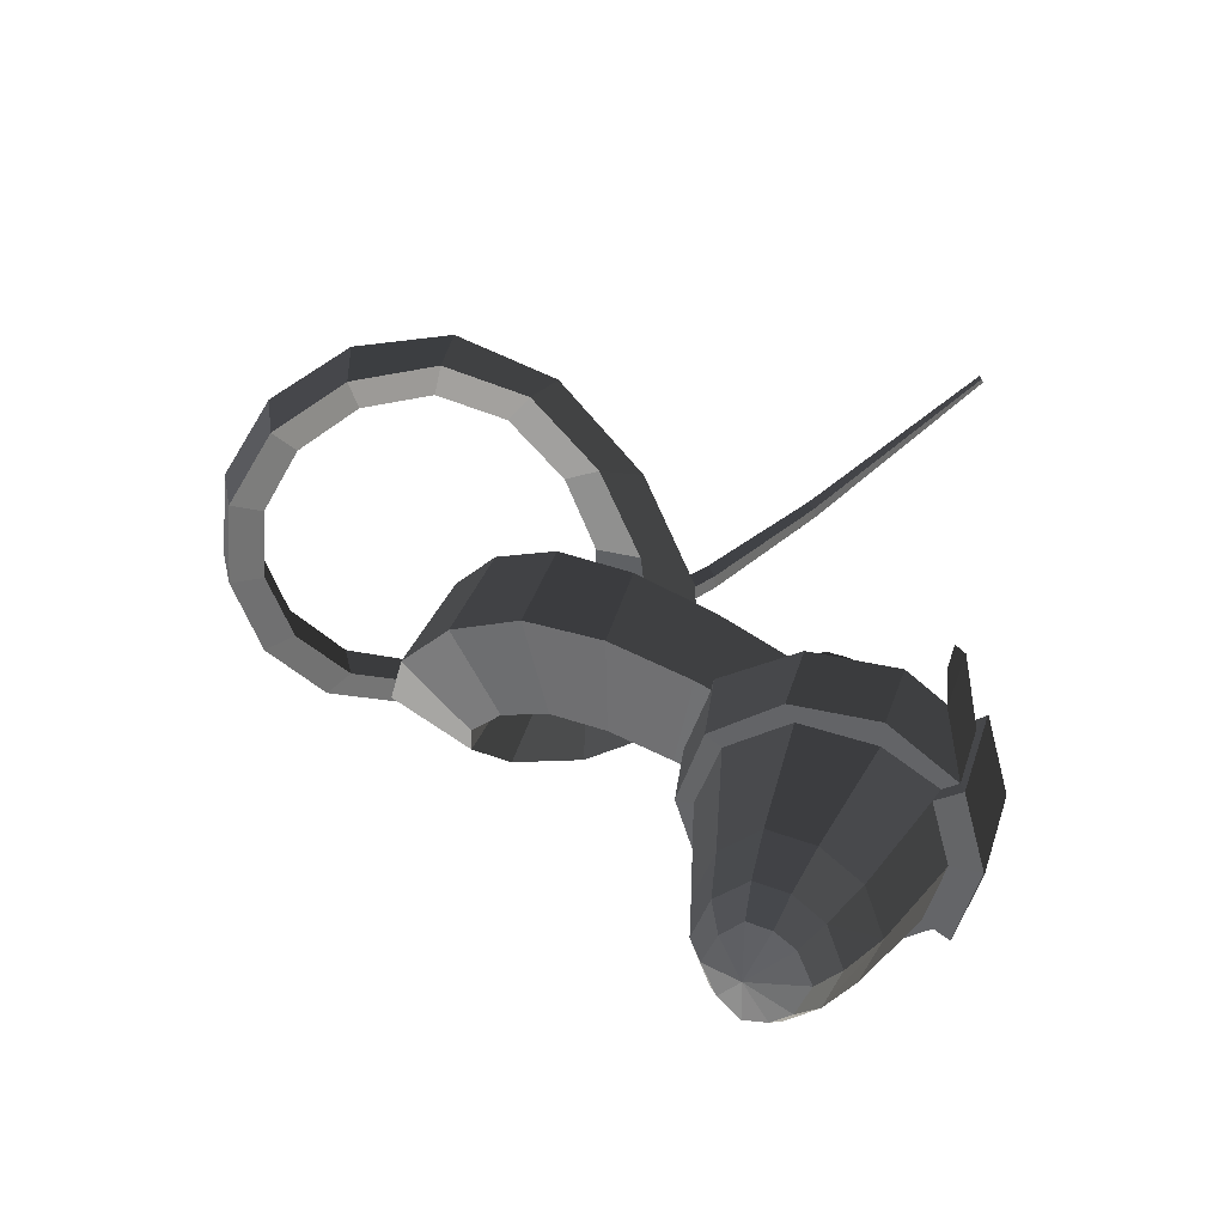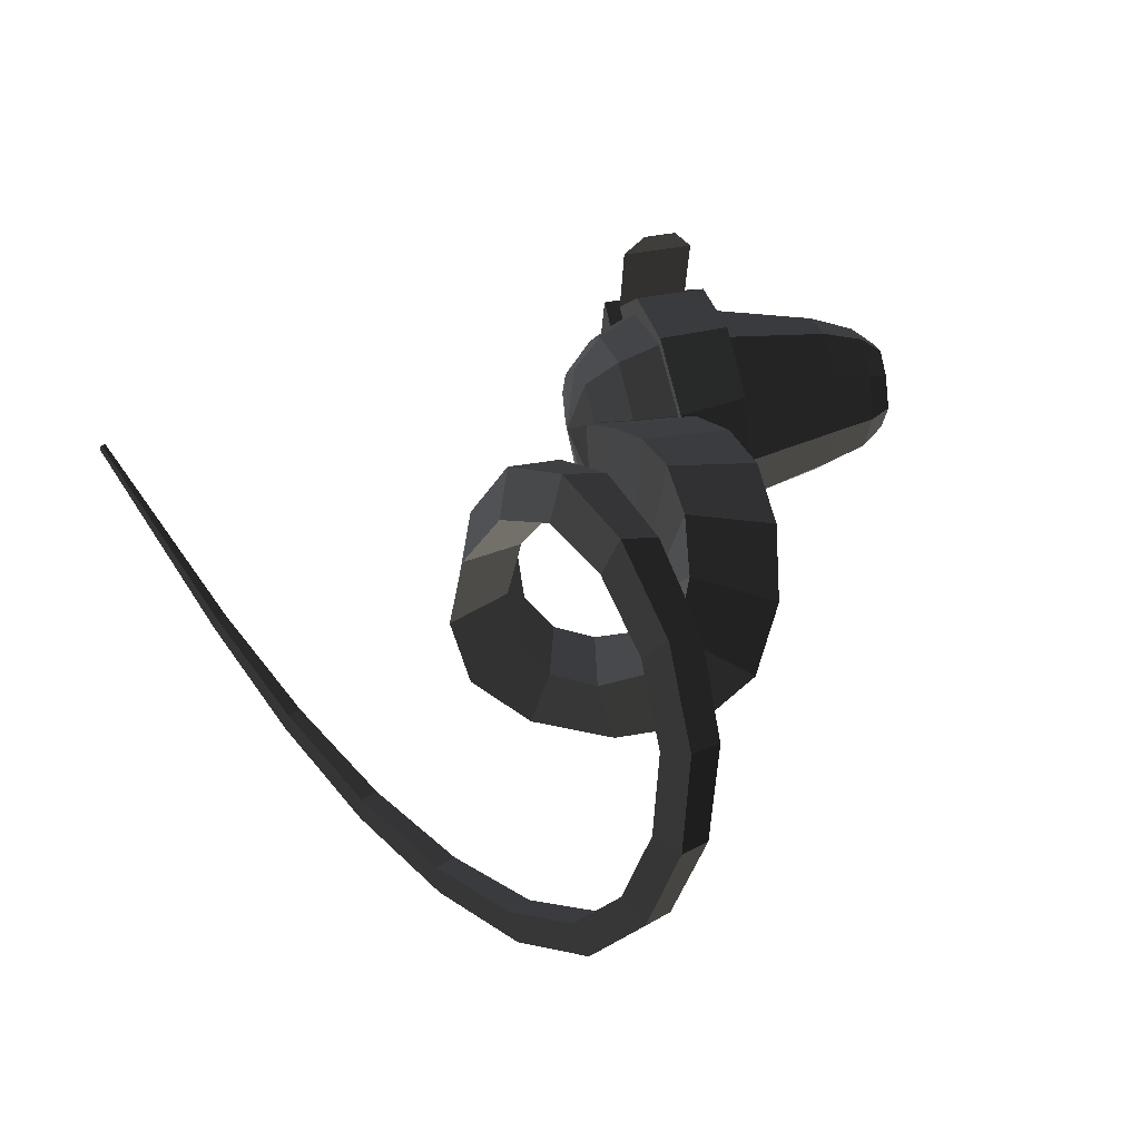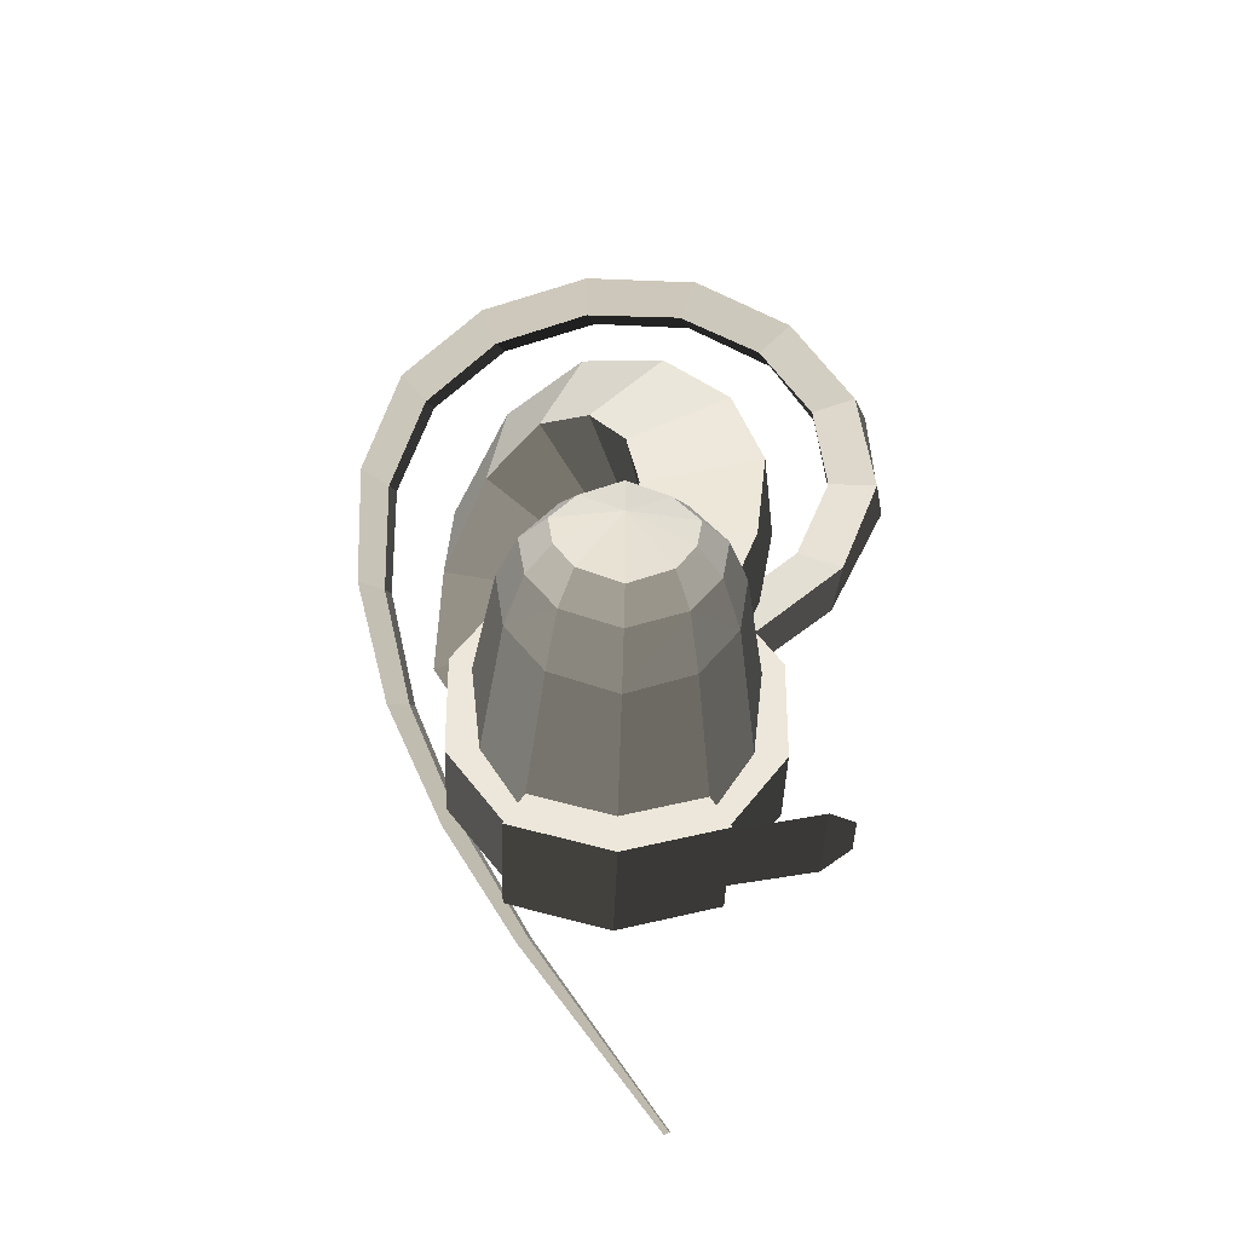
<metadata>
{"format":"obj","ext":"obj","renderer":"f3d","projection":"perspective","resolution":1024,"background":"white","views":[{"elev":35.6,"azim":-72.5,"up":"+Z"},{"elev":36.9,"azim":164.7,"up":"+Z"},{"elev":-37.9,"azim":-91.7,"up":"+Y"}]}
</metadata>
<code>
v 0.3132 -0.1067 -0.0591
v 0.3132 -0.0408 -0.1107
v 0.339 0 0
v 0.339 0 0
v 0.3132 0.0408 -0.1255
v 0.3132 0.0408 -0.1255
v 0.3132 0.1067 -0.0775
v 0.3132 0.1067 -0.0775
v 0.3132 0.1319 0
v 0.3132 0.1319 0
v 0.3132 0.1067 0.0775
v 0.3132 0.1067 0.0775
v 0.3132 0.0408 0.1255
v 0.3132 0.0408 0.1255
v 0.3132 -0.0408 0.1107
v 0.3132 -0.0408 0.1107
v 0.3132 -0.1067 0.0591
v 0.3132 -0.1067 0.0591
v 0.3132 -0.1319 0
v 0.3132 -0.1319 0
v 0.3132 -0.1067 -0.0591
v 0.3132 -0.1067 -0.0591
v 0.2508 -0.1513 -0.0998
v 0.2664 -0.1703 0
v 0.2508 -0.183 0
v 0.2508 -0.183 0
v 0.2508 -0.1513 0.0998
v 0.2508 -0.1513 0.0998
v 0.3132 -0.1067 0.0591
v 0.3132 -0.1319 0
v 0.2508 -0.0759 0.155
v 0.3132 -0.0408 0.1107
v 0.1731 -0.0937 0.1847
v 0.1731 -0.0937 0.1847
v 0.2016 -0.1698 0.1169
v 0.2016 -0.1698 0.1169
v 0.1731 -0.1785 0.1247
v 0.1731 -0.1785 0.1247
v 0.173 -0.2009 0.1406
v 0.173 -0.0833 0.2275
v 0.2016 -0.1698 0.1169
v 0.2014 -0.2123 0.1481
v 0.0087 -0.2151 0.1482
v 0.0351 -0.2037 0.1407
v 0.0351 -0.084 0.2276
v 0.173 -0.0833 0.2275
v 0.0351 0.0688 0.2276
v 0.173 0.0739 0.2275
v 0.1731 0.068 0.2094
v 0.1731 -0.0937 0.1847
v 0.2508 0.0571 0.1757
v 0.2508 -0.0759 0.155
v 0.3132 0.0408 0.1255
v 0.3132 -0.0408 0.1107
v 0.2508 0.161 0.1086
v 0.3132 0.1067 0.0775
v 0.2508 0.1963 0
v 0.3132 0.1319 0
v 0.2508 0.161 -0.1086
v 0.3132 0.1067 -0.0775
v 0.2508 0.0571 -0.1757
v 0.3132 0.0408 -0.1255
v 0.2508 -0.0759 -0.155
v 0.3132 -0.0408 -0.1107
v 0.2508 -0.1513 -0.0998
v 0.3132 -0.1067 -0.0591
v 0.1731 -0.0937 -0.1847
v 0.1731 -0.0937 -0.1847
v 0.2016 -0.1698 -0.1169
v 0.2016 -0.1698 -0.1169
v 0.1731 -0.1785 -0.1247
v 0.1731 -0.1785 -0.1247
v 0.173 -0.2009 -0.1406
v 0.2014 -0.2123 -0.1481
v 0.1731 -0.0937 -0.1847
v 0.173 -0.0833 -0.2275
v 0.0351 -0.084 -0.2276
v 0.0351 -0.2037 -0.1407
v 0.0087 -0.2151 -0.1482
v 0.2014 -0.2123 -0.1481
v 0.035 -0.1755 -0.123
v 0.0086 -0.1683 -0.1195
v 0.035 -0.0797 -0.1818
v 0.035 -0.0797 -0.1818
v 0.0351 -0.2037 -0.1407
v 0.0351 -0.084 -0.2276
v 0.0351 0.0688 -0.2276
v 0.035 0.053 -0.1959
v 0.173 -0.0833 -0.2275
v 0.173 0.0739 -0.2275
v 0.1731 -0.0937 -0.1847
v 0.1731 0.068 -0.2094
v 0.2508 -0.0759 -0.155
v 0.2508 0.0571 -0.1757
v 0.2508 0.161 -0.1086
v 0.1731 0.2009 -0.1294
v 0.173 0.216 -0.1406
v 0.173 0.0739 -0.2275
v 0.0351 0.1918 -0.1407
v 0.0351 0.0688 -0.2276
v 0.035 0.1642 -0.1211
v 0.035 0.053 -0.1959
v -0.1788 0.1127 -0.1008
v -0.1788 0.043 -0.1631
v -0.1788 -0.0388 -0.1513
v 0.035 -0.0797 -0.1818
v -0.1788 -0.1102 -0.0965
v 0.0086 -0.1683 -0.1195
v -0.2612 -0.0743 -0.0827
v -0.2612 -0.0743 -0.0827
v -0.1788 -0.144 0
v -0.1788 -0.144 0
v -0.2612 -0.1036 0
v -0.2612 -0.1036 0
v -0.2612 -0.0743 0.0827
v -0.2612 -0.0743 0.0827
v -0.1788 -0.1102 0.0965
v -0.1788 -0.1102 0.0965
v -0.1788 -0.0388 0.1513
v -0.1788 -0.0388 0.1513
v -0.2612 -0.0207 0.1247
v -0.2612 -0.0207 0.1247
v -0.2612 0.0383 0.1343
v -0.1788 0.043 0.1631
v -0.2612 0.0967 0.083
v -0.1788 0.1127 0.1008
v -0.2612 0.1277 0
v -0.1788 0.1492 0
v -0.2612 0.0967 -0.083
v -0.1788 0.1127 -0.1008
v -0.2612 0.0383 -0.1343
v -0.1788 0.043 -0.1631
v -0.2612 -0.0207 -0.1247
v -0.1788 -0.0388 -0.1513
v -0.2612 -0.0743 -0.0827
v -0.2612 -0.0743 -0.0827
v -0.3066 -0.0072 -0.09
v -0.3066 -0.0435 -0.0627
v -0.3283 0.0302 0
v -0.3283 0.0302 0
v -0.3066 -0.0691 0
v -0.3066 -0.0691 0
v -0.2612 -0.1036 0
v -0.2612 -0.0743 -0.0827
v -0.3066 -0.0435 0.0627
v -0.2612 -0.0743 0.0827
v -0.3283 0.0302 0
v -0.3283 0.0302 0
v -0.3066 -0.0072 0.09
v -0.3066 -0.0072 0.09
v -0.2612 -0.0207 0.1247
v -0.2612 -0.0743 0.0827
v -0.3066 0.0343 0.0969
v -0.2612 0.0383 0.1343
v -0.3283 0.0302 0
v -0.3283 0.0302 0
v -0.3066 0.0728 0.0599
v -0.3066 0.0728 0.0599
v -0.2612 0.0967 0.083
v -0.2612 0.0383 0.1343
v -0.3066 0.0984 0
v -0.2612 0.1277 0
v -0.3283 0.0302 0
v -0.3283 0.0302 0
v -0.3066 0.0728 -0.0599
v -0.3066 0.0728 -0.0599
v -0.2612 0.0967 -0.083
v -0.2612 0.1277 0
v -0.3066 0.0343 -0.0969
v -0.2612 0.0383 -0.1343
v -0.3283 0.0302 0
v -0.3283 0.0302 0
v -0.3066 -0.0072 -0.09
v -0.3066 -0.0072 -0.09
v -0.2612 -0.0207 -0.1247
v -0.2612 0.0383 -0.1343
v 0.1731 0.2009 0.1294
v 0.1731 0.068 0.2094
v 0.2508 0.161 0.1086
v 0.2508 0.0571 0.1757
v 0.1731 0.243 0
v 0.2508 0.1963 0
v 0.1731 0.2009 -0.1294
v 0.2508 0.161 -0.1086
v 0.173 0.2617 0
v 0.173 0.216 -0.1406
v 0.0351 0.2375 0
v 0.0351 0.1918 -0.1407
v 0.035 0.2067 0
v 0.035 0.1642 -0.1211
v -0.1788 0.1492 0
v -0.1788 0.1127 -0.1008
v 0.035 0.1642 0.1211
v -0.1788 0.1127 0.1008
v 0.035 0.053 0.1959
v -0.1788 0.043 0.1631
v 0.035 -0.0797 0.1818
v -0.1788 -0.0388 0.1513
v 0.0086 -0.1683 0.1195
v -0.1788 -0.1102 0.0965
v 0.035 -0.1755 0.123
v 0.035 -0.1755 0.123
v 0.0351 -0.2037 0.1407
v 0.0087 -0.2151 0.1482
v 0.035 -0.0797 0.1818
v 0.0351 -0.084 0.2276
v 0.035 0.053 0.1959
v 0.0351 0.0688 0.2276
v 0.035 0.1642 0.1211
v 0.0351 0.1918 0.1407
v 0.035 0.2067 0
v 0.0351 0.2375 0
v 0.173 0.2617 0
v 0.173 0.216 0.1406
v 0.1731 0.243 0
v 0.1731 0.2009 0.1294
v 0.1731 0.068 0.2094
v 0.173 0.0739 0.2275
v 0.0351 0.0688 0.2276
v 0.0351 0.1918 0.1407
v 0.0086 -0.1683 -0.1195
v 0.0086 -0.2012 0
v -0.1788 -0.1102 -0.0965
v -0.1788 -0.144 0
v -0.1788 -0.1102 0.0965
v 0.0086 -0.1683 0.1195
v 0.0087 -0.2151 0.1482
v 0.0087 -0.2559 0
v 0.0087 -0.2151 -0.1482
v 0.0086 -0.1683 -0.1195
v 0.2014 -0.2531 0
v 0.2014 -0.2123 -0.1481
v 0.0087 -0.2151 0.1482
v 0.2014 -0.2123 0.1481
v 0.2016 -0.1698 0.1169
v 0.2016 -0.2037 0
v 0.2016 -0.1698 -0.1169
v 0.2014 -0.2123 -0.1481
v 0.2508 -0.183 0
v 0.2508 -0.1513 -0.0998
v 0.2016 -0.1698 0.1169
v 0.2508 -0.1513 0.0998
v 0.0352 -0.1735 0.2771
v 0.0351 -0.2037 0.1407
v 0.1734 -0.1739 0.2767
v 0.173 -0.2009 0.1406
v 0.0723 -0.1623 0.3173
v 0.1361 -0.1614 0.3176
v 0.0087 -0.2573 0
v 0.0087 -0.2165 -0.1482
v 0.2014 -0.2545 0
v 0.2014 -0.2137 -0.1481
v 0.0087 -0.2165 0.1482
v 0.2014 -0.2137 0.1481
v 0.3368 0.1718 -0.0744
v 0.3318 0.1136 0.0811
v 0.2582 0.0901 -0.0179
v 0.2582 0.0901 -0.0179
v 0.1698 0.1016 0.0714
v 0.1698 0.1016 0.0714
v 0.1748 0.1597 -0.0841
v 0.1748 0.1597 -0.0841
v 0.3368 0.1718 -0.0744
v 0.3368 0.1718 -0.0744
v 0.327 0.287 -0.0149
v 0.1585 0.2758 -0.0263
v 0.1491 0.2407 0.1492
v 0.1698 0.1016 0.0714
v 0.3175 0.252 0.1606
v 0.3318 0.1136 0.0811
v 0.327 0.287 -0.0149
v 0.3368 0.1718 -0.0744
v 0.3038 0.3887 0.2211
v 0.3164 0.3896 0.0327
v 0.1463 0.3827 0.0182
v 0.1585 0.2758 -0.0263
v 0.1336 0.3818 0.2065
v 0.1491 0.2407 0.1492
v 0.3038 0.3887 0.2211
v 0.3175 0.252 0.1606
v 0.1262 0.5179 0.2212
v 0.2947 0.5146 0.2434
v 0.3071 0.4752 0.0583
v 0.3164 0.3896 0.0327
v 0.1386 0.4785 0.0361
v 0.1463 0.3827 0.0182
v 0.1262 0.5179 0.2212
v 0.1336 0.3818 0.2065
v 0.1369 0.5606 0.0158
v 0.1299 0.6417 0.1734
v 0.2943 0.6207 0.2105
v 0.2947 0.5146 0.2434
v 0.3012 0.5397 0.0529
v 0.3071 0.4752 0.0583
v 0.1369 0.5606 0.0158
v 0.1386 0.4785 0.0361
v 0.3039 0.5786 0.0199
v 0.1495 0.6182 -0.0388
v 0.1527 0.7366 0.0735
v 0.1299 0.6417 0.1734
v 0.3071 0.697 0.1321
v 0.2943 0.6207 0.2105
v 0.3039 0.5786 0.0199
v 0.3012 0.5397 0.0529
v 0.3378 0.7329 0.035
v 0.3223 0.5873 -0.0292
v 0.1901 0.6347 -0.1134
v 0.1495 0.6182 -0.0388
v 0.2056 0.7804 -0.0492
v 0.1527 0.7366 0.0735
v 0.3378 0.7329 0.035
v 0.3071 0.697 0.1321
v 0.2994 0.7512 -0.165
v 0.391 0.7182 -0.054
v 0.3633 0.5612 -0.0826
v 0.3223 0.5873 -0.0292
v 0.2717 0.5941 -0.1936
v 0.1901 0.6347 -0.1134
v 0.2994 0.7512 -0.165
v 0.2056 0.7804 -0.0492
v 0.3901 0.504 -0.2574
v 0.4277 0.6555 -0.2463
v 0.4621 0.6596 -0.1122
v 0.391 0.7182 -0.054
v 0.4246 0.508 -0.1233
v 0.3633 0.5612 -0.0826
v 0.3901 0.504 -0.2574
v 0.2717 0.5941 -0.1936
v 0.489 0.4545 -0.1262
v 0.514 0.4087 -0.2717
v 0.5578 0.5437 -0.2692
v 0.4277 0.6555 -0.2463
v 0.5328 0.5895 -0.1238
v 0.4621 0.6596 -0.1122
v 0.489 0.4545 -0.1262
v 0.4246 0.508 -0.1233
v 0.5832 0.5429 -0.0736
v 0.5383 0.4288 -0.0655
v 0.6095 0.3559 -0.2021
v 0.514 0.4087 -0.2717
v 0.6544 0.47 -0.2102
v 0.5578 0.5437 -0.2692
v 0.5832 0.5429 -0.0736
v 0.5328 0.5895 -0.1238
v 0.6916 0.4754 -0.0602
v 0.5987 0.547 0.0428
v 0.5582 0.4533 0.0707
v 0.5383 0.4288 -0.0655
v 0.6511 0.3816 -0.0323
v 0.6095 0.3559 -0.2021
v 0.6916 0.4754 -0.0602
v 0.6544 0.47 -0.2102
v 0.6463 0.4756 0.1817
v 0.6799 0.549 0.1302
v 0.5848 0.5986 0.1866
v 0.5987 0.547 0.0428
v 0.5513 0.5253 0.2381
v 0.5582 0.4533 0.0707
v 0.6463 0.4756 0.1817
v 0.6511 0.3816 -0.0323
v 0.5239 0.6363 0.3783
v 0.6109 0.6161 0.3661
v 0.6389 0.6668 0.2958
v 0.6799 0.549 0.1302
v 0.5519 0.687 0.308
v 0.5848 0.5986 0.1866
v 0.5239 0.6363 0.3783
v 0.5513 0.5253 0.2381
v 0.5104 0.8008 0.3606
v 0.4831 0.7769 0.4368
v 0.5605 0.7812 0.452
v 0.6109 0.6161 0.3661
v 0.5879 0.8051 0.3758
v 0.6389 0.6668 0.2958
v 0.5104 0.8008 0.3606
v 0.5519 0.687 0.308
v 0.5403 0.9421 0.3603
v 0.4705 0.922 0.3356
v 0.4395 0.9267 0.404
v 0.4831 0.7769 0.4368
v 0.5093 0.9468 0.4287
v 0.5605 0.7812 0.452
v 0.5403 0.9421 0.3603
v 0.5879 0.8051 0.3758
v 0.4705 1.088 0.3228
v 0.5058 1.058 0.2723
v 0.4419 1.028 0.2489
v 0.4705 0.922 0.3356
v 0.4066 1.059 0.2993
v 0.4395 0.9267 0.404
v 0.4705 1.088 0.3228
v 0.5093 0.9468 0.4287
v 0.3976 1.145 0.1426
v 0.4573 1.178 0.1616
v 0.494 1.131 0.1356
v 0.5058 1.058 0.2723
v 0.4343 1.098 0.1165
v 0.4419 1.028 0.2489
v 0.3976 1.145 0.1426
v 0.4066 1.059 0.2993
v 0.4533 1.118 -0.0402
v 0.4198 1.172 -0.0408
v 0.4764 1.206 -0.025
v 0.4573 1.178 0.1616
v 0.5099 1.152 -0.0244
v 0.494 1.131 0.1356
v 0.4533 1.118 -0.0402
v 0.4343 1.098 0.1165
v 0.5514 1.122 -0.1786
v 0.4976 1.09 -0.1922
v 0.4707 1.141 -0.2172
v 0.4198 1.172 -0.0408
v 0.5245 1.174 -0.2036
v 0.4764 1.206 -0.025
v 0.5514 1.122 -0.1786
v 0.5099 1.152 -0.0244
v 0.5975 1.089 -0.3401
v 0.6158 1.046 -0.298
v 0.5654 1.016 -0.31
v 0.4976 1.09 -0.1922
v 0.5471 1.059 -0.3521
v 0.4707 1.141 -0.2172
v 0.5975 1.089 -0.3401
v 0.5245 1.174 -0.2036
v 0.6449 0.9317 -0.4187
v 0.6906 0.9598 -0.4081
v 0.6997 0.929 -0.3593
v 0.6158 1.046 -0.298
v 0.654 0.9009 -0.37
v 0.5654 1.016 -0.31
v 0.6449 0.9317 -0.4187
v 0.5471 1.059 -0.3521
v 0.7565 0.7565 -0.3732
v 0.7559 0.7738 -0.4201
v 0.7956 0.7993 -0.4108
v 0.6906 0.9598 -0.4081
v 0.7963 0.782 -0.364
v 0.6997 0.929 -0.3593
v 0.7565 0.7565 -0.3732
v 0.654 0.9009 -0.37
v 0.898 0.6181 -0.3193
v 0.8652 0.596 -0.327
v 0.8706 0.6017 -0.3666
v 0.7559 0.7738 -0.4201
v 0.9034 0.6238 -0.3589
v 0.7956 0.7993 -0.4108
v 0.898 0.6181 -0.3193
v 0.7963 0.782 -0.364
v 1.006 0.4483 -0.2632
v 0.9977 0.4496 -0.2328
v 0.9725 0.4318 -0.2387
v 0.8652 0.596 -0.327
v 0.9806 0.4306 -0.2692
v 0.8706 0.6017 -0.3666
v 1.006 0.4483 -0.2632
v 0.9034 0.6238 -0.3589
v 1.084 0.265 -0.1395
v 1.101 0.2778 -0.1353
v 1.094 0.2815 -0.1142
v 0.9977 0.4496 -0.2328
v 1.076 0.2686 -0.1184
v 0.9725 0.4318 -0.2387
v 1.084 0.265 -0.1395
v 0.9806 0.4306 -0.2692
v 1.242 -0.0027 0.1221
v 1.246 -0.0054 0.1132
v 1.254 0.0004 0.1151
v 1.101 0.2778 -0.1353
v 1.25 0.0031 0.1239
v 1.094 0.2815 -0.1142
v 1.242 -0.0027 0.1221
v 1.076 0.2686 -0.1184
v 1.254 0.0004 0.1151
v 1.246 -0.0054 0.1132
g Group_001
f 1 2 3
f 3 2 5
f 3 5 7
f 3 7 9
f 3 9 11
f 3 11 13
f 3 13 15
f 3 15 17
f 3 17 19
f 3 19 21
f 21 19 24 23
f 23 24 25
f 25 24 27
f 27 24 30 29
f 27 29 32 31
f 27 31 33
f 27 33 35
f 35 33 37
f 37 33 40 39
f 37 39 42 41
f 42 39 44 43
f 44 39 46 45
f 45 46 48 47
f 48 46 50 49
f 49 50 52 51
f 51 52 54 53
f 51 53 56 55
f 55 56 58 57
f 57 58 60 59
f 59 60 62 61
f 61 62 64 63
f 63 64 66 65
f 63 65 67
f 67 65 69
f 67 69 71
f 71 69 74 73
f 71 73 76 75
f 76 73 78 77
f 78 73 80 79
f 78 79 82 81
f 81 82 83
f 81 83 86 85
f 86 83 88 87
f 86 87 90 89
f 89 90 92 91
f 91 92 94 93
f 94 92 96 95
f 96 92 98 97
f 97 98 100 99
f 99 100 102 101
f 101 102 104 103
f 104 102 106 105
f 105 106 108 107
f 105 107 109
f 109 107 111
f 109 111 113
f 113 111 115
f 115 111 117
f 115 117 119
f 115 119 121
f 121 119 124 123
f 123 124 126 125
f 125 126 128 127
f 127 128 130 129
f 129 130 132 131
f 131 132 134 133
f 133 134 135
f 133 135 138 137
f 137 138 139
f 139 138 141
f 141 138 144 143
f 141 143 146 145
f 141 145 147
f 147 145 149
f 149 145 152 151
f 149 151 154 153
f 149 153 155
f 155 153 157
f 157 153 160 159
f 157 159 162 161
f 157 161 163
f 163 161 165
f 165 161 168 167
f 165 167 170 169
f 165 169 171
f 171 169 173
f 173 169 176 175
g Group_002
f 177 178 180 179
f 177 179 182 181
f 181 182 184 183
f 181 183 186 185
f 185 186 188 187
f 187 188 190 189
f 189 190 192 191
f 189 191 194 193
f 193 194 196 195
f 195 196 198 197
f 197 198 200 199
f 197 199 201
f 201 199 204 203
f 201 203 206 205
f 205 206 208 207
f 207 208 210 209
f 209 210 212 211
f 212 210 214 213
f 213 214 216 215
f 216 214 218 217
f 218 214 220 219
g Group_003
f 221 222 224 223
f 224 222 226 225
f 226 222 228 227
f 228 222 230 229
f 228 229 232 231
f 228 231 234 233
f 234 231 236 235
f 236 231 238 237
f 236 237 240 239
f 236 239 242 241
g Group_004
f 243 244 246 245
f 243 245 248 247
g Group_005
f 249 250 252 251
f 249 251 254 253
g Group_006
f 255 256 257
f 257 256 259
f 257 259 261
f 257 261 263
f 263 261 266 265
f 266 261 268 267
f 267 268 270 269
f 269 270 272 271
f 269 271 274 273
f 274 271 276 275
f 275 276 278 277
f 277 278 280 279
f 277 279 282 281
f 282 279 284 283
f 283 284 286 285
f 285 286 288 287
f 285 287 290 289
f 290 287 292 291
f 291 292 294 293
f 293 294 296 295
f 293 295 298 297
f 298 295 300 299
f 299 300 302 301
f 301 302 304 303
f 301 303 306 305
f 306 303 308 307
f 307 308 310 309
f 309 310 312 311
f 309 311 314 313
f 314 311 316 315
f 315 316 318 317
f 317 318 320 319
f 317 319 322 321
f 322 319 324 323
f 323 324 326 325
f 325 326 328 327
f 325 327 330 329
f 330 327 332 331
f 331 332 334 333
f 333 334 336 335
f 333 335 338 337
f 338 335 340 339
f 339 340 342 341
f 341 342 344 343
f 341 343 346 345
f 346 343 348 347
f 347 348 350 349
f 349 350 352 351
f 349 351 354 353
f 354 351 356 355
f 355 356 358 357
f 357 358 360 359
f 357 359 362 361
f 362 359 364 363
f 363 364 366 365
f 365 366 368 367
f 365 367 370 369
f 370 367 372 371
f 371 372 374 373
f 373 374 376 375
f 373 375 378 377
f 378 375 380 379
f 379 380 382 381
f 381 382 384 383
f 381 383 386 385
f 386 383 388 387
f 387 388 390 389
f 389 390 392 391
f 389 391 394 393
f 394 391 396 395
f 395 396 398 397
f 397 398 400 399
f 397 399 402 401
f 402 399 404 403
f 403 404 406 405
f 405 406 408 407
f 405 407 410 409
f 410 407 412 411
f 411 412 414 413
f 413 414 416 415
f 413 415 418 417
f 418 415 420 419
f 419 420 422 421
f 421 422 424 423
f 421 423 426 425
f 426 423 428 427
f 427 428 430 429
f 429 430 432 431
f 429 431 434 433
f 434 431 436 435
f 435 436 438 437
f 437 438 440 439
f 437 439 442 441
f 442 439 444 443
f 443 444 446 445
f 445 446 448 447
f 445 447 450 449
f 450 447 452 451
f 451 452 454 453
f 453 454 456 455
f 453 455 458 457
f 458 455 460 459
f 459 460 462 461
f 461 462 464 463
f 461 463 466 465
f 466 463 468 467
f 467 468 470 469
f 469 470 472 471
f 469 471 474 473

</code>
